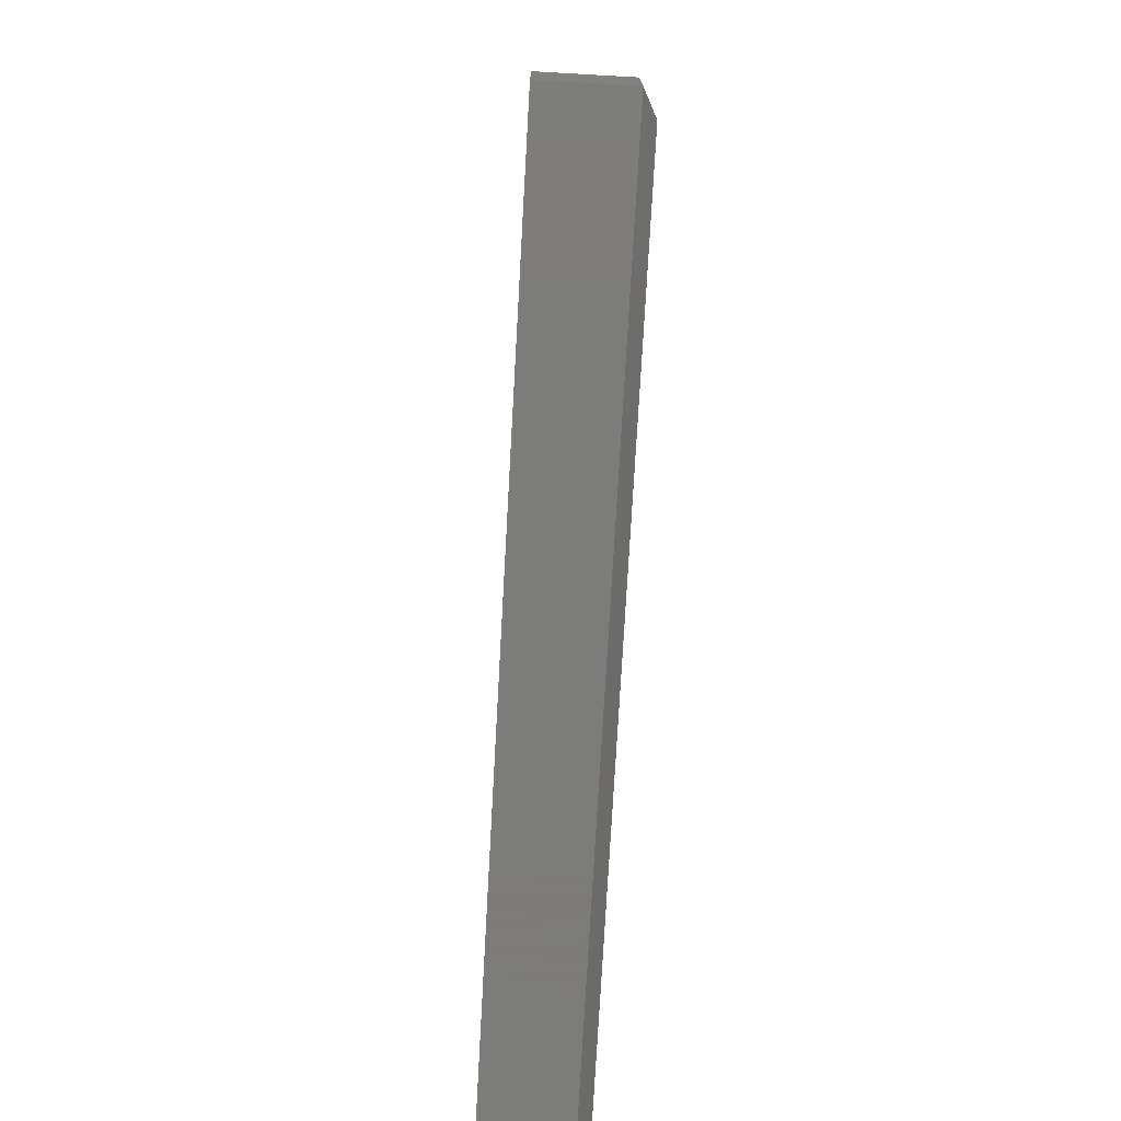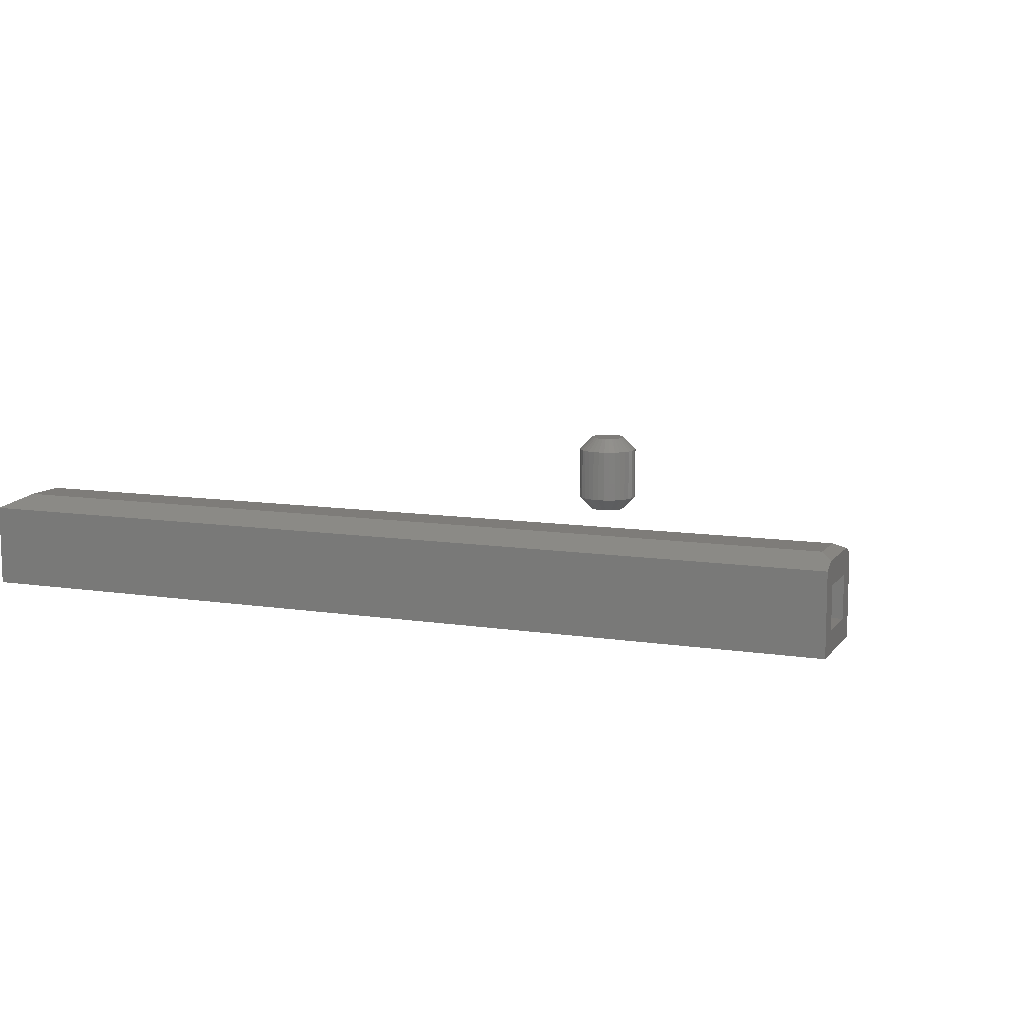
<metadata>
{"format":"stl","ext":"stl","renderer":"f3d","projection":"perspective","resolution":1024,"background":"white","views":[{"elev":-75.2,"azim":86.8,"up":"+Z"},{"elev":10.1,"azim":-158.3,"up":"+Y"}]}
</metadata>
<code>
# stl→obj: 362 verts, 712 faces
v -0.4766 0.001844 0.08586
v -0.4766 0.009657 0.07023
v -0.4766 -0.01655 0.06242
v -0.4766 -0.0625 0.06242
v -0.4766 -0.08594 0.08586
v -0.4766 -0.01655 0.007812
v -0.4766 0.009657 8.459e-36
v -0.4766 0.001844 -0.01562
v -0.4766 -0.0625 0.007812
v -0.4766 -0.08594 -0.01562
v -0.4688 -0.01264 0.06242
v 0.4688 -0.01264 0.06242
v 0.4688 -0.0625 0.06242
v 0.005016 -0.0625 0.007812
v 0.4688 -0.0625 0.007812
v -0.4591 -0.007812 0.05276
v -0.4688 -0.01264 0.007812
v -0.4591 -0.007812 0.01747
v 0.005016 -0.01264 0.007812
v 0.4922 0.001844 0.08586
v 0.4646 0.01562 0.05829
v -0.4646 0.01562 0.05829
v 0.4922 -0.08594 0.08586
v -0.4646 0.01562 0.01194
v 0.005016 0.01562 0.01194
v 0.4646 0.01562 0.01194
v 0.4922 0.001844 -0.01562
v 0.4922 -0.08594 -0.01562
v 0.005016 -0.08594 -0.01562
v 0.005016 0.001844 -0.01562
v -0.008063 0.01562 0.7391
v -0.003905 0.01562 0.7403
v 0.0004112 0.01562 0.7408
v 0.004728 0.01562 0.7403
v 0.008886 0.01562 0.7391
v -0.01191 0.01562 0.7371
v 0.01273 0.01562 0.7371
v -0.01367 0.01562 0.7358
v 0.01449 0.01562 0.7358
v -0.0153 0.01562 0.7343
v 0.01612 0.01562 0.7343
v -0.01678 0.01562 0.7327
v 0.0176 0.01562 0.7327
v -0.01809 0.01562 0.731
v 0.01892 0.01562 0.731
v -0.01924 0.01562 0.7291
v 0.02006 0.01562 0.7291
v 0.01892 0.01562 0.7059
v -0.01809 0.01562 0.7059
v 0.02006 0.01562 0.7078
v -0.01678 0.01562 0.7041
v 0.0176 0.01562 0.7041
v -0.0153 0.01562 0.7025
v 0.01612 0.01562 0.7025
v -0.01367 0.01562 0.701
v 0.01449 0.01562 0.701
v -0.01191 0.01562 0.6998
v 0.01273 0.01562 0.6998
v -0.008063 0.01562 0.6977
v 0.008886 0.01562 0.6977
v -0.003905 0.01562 0.6965
v 0.0004112 0.01562 0.6961
v 0.004728 0.01562 0.6965
v -0.01924 0.01562 0.7078
v -0.02019 0.01562 0.7097
v 0.02101 0.01562 0.7097
v -0.02094 0.01562 0.7118
v 0.02177 0.01562 0.7118
v -0.02149 0.01562 0.714
v 0.02231 0.01562 0.714
v -0.02182 0.01562 0.7162
v 0.02264 0.01562 0.7162
v -0.02193 0.01562 0.7184
v 0.02275 0.01562 0.7184
v -0.02182 0.01562 0.7207
v 0.02264 0.01562 0.7207
v -0.02149 0.01562 0.7229
v 0.02231 0.01562 0.7229
v -0.02094 0.01562 0.725
v 0.02177 0.01562 0.725
v -0.02019 0.01562 0.7271
v 0.02101 0.01562 0.7271
v 0.03897 -0.00134 0.7261
v 0.03972 -0.00134 0.7184
v 0.03673 -0.00134 0.7335
v 0.02821 -0.00134 0.7462
v 0.0331 -0.00134 0.7403
v 0.02225 -0.00134 0.7511
v 0.01545 -0.00134 0.7547
v 0.0004112 -0.00134 0.7577
v 0.00808 -0.00134 0.757
v -0.01463 -0.00134 0.7547
v -0.007258 -0.00134 0.757
v -0.02738 -0.00134 0.7462
v -0.02143 -0.00134 0.7511
v -0.03227 -0.00134 0.7403
v -0.03591 -0.00134 0.7335
v -0.03814 -0.00134 0.7261
v -0.0389 -0.00134 0.7184
v -0.03814 -0.00134 0.7108
v -0.03591 -0.00134 0.7034
v -0.02738 -0.00134 0.6906
v -0.03227 -0.00134 0.6966
v -0.02143 -0.00134 0.6857
v -0.01463 -0.00134 0.6821
v 0.0004112 -0.00134 0.6791
v -0.007258 -0.00134 0.6799
v 0.01545 -0.00134 0.6821
v 0.00808 -0.00134 0.6799
v 0.02821 -0.00134 0.6906
v 0.02225 -0.00134 0.6857
v 0.0331 -0.00134 0.6966
v 0.03673 -0.00134 0.7034
v 0.03897 -0.00134 0.7108
v 0.0004112 -0.08594 0.7408
v -0.003905 -0.08594 0.7403
v -0.008063 -0.08594 0.7391
v 0.004728 -0.08594 0.7403
v 0.008886 -0.08594 0.7391
v -0.01191 -0.08594 0.7371
v 0.01273 -0.08594 0.7371
v -0.01367 -0.08594 0.7358
v 0.01449 -0.08594 0.7358
v -0.0153 -0.08594 0.7343
v 0.01612 -0.08594 0.7343
v -0.01678 -0.08594 0.7327
v 0.0176 -0.08594 0.7327
v -0.01809 -0.08594 0.731
v 0.01892 -0.08594 0.731
v -0.01924 -0.08594 0.7291
v 0.02006 -0.08594 0.7291
v 0.02006 -0.08594 0.7078
v -0.01809 -0.08594 0.7059
v 0.01892 -0.08594 0.7059
v -0.01678 -0.08594 0.7041
v 0.0176 -0.08594 0.7041
v -0.0153 -0.08594 0.7025
v 0.01612 -0.08594 0.7025
v -0.01367 -0.08594 0.701
v 0.01449 -0.08594 0.701
v -0.01191 -0.08594 0.6998
v 0.01273 -0.08594 0.6998
v -0.008063 -0.08594 0.6977
v 0.008886 -0.08594 0.6977
v -0.003905 -0.08594 0.6965
v 0.0004112 -0.08594 0.6961
v 0.004728 -0.08594 0.6965
v 0.02101 -0.08594 0.7271
v -0.02019 -0.08594 0.7271
v 0.02177 -0.08594 0.725
v -0.02094 -0.08594 0.725
v 0.02231 -0.08594 0.7229
v -0.02149 -0.08594 0.7229
v 0.02264 -0.08594 0.7207
v -0.02182 -0.08594 0.7207
v 0.02275 -0.08594 0.7184
v -0.02193 -0.08594 0.7184
v 0.02264 -0.08594 0.7162
v -0.02182 -0.08594 0.7162
v 0.02231 -0.08594 0.714
v -0.02149 -0.08594 0.714
v 0.02177 -0.08594 0.7118
v -0.02094 -0.08594 0.7118
v 0.02101 -0.08594 0.7097
v -0.02019 -0.08594 0.7097
v -0.01924 -0.08594 0.7078
v 0.03972 -0.06897 0.7184
v 0.03897 -0.06897 0.7108
v 0.03673 -0.06897 0.7034
v 0.0331 -0.06897 0.6966
v 0.02821 -0.06897 0.6906
v 0.02225 -0.06897 0.6857
v 0.01545 -0.06897 0.6821
v 0.00808 -0.06897 0.6799
v 0.0004112 -0.06897 0.6791
v -0.007258 -0.06897 0.6799
v -0.01463 -0.06897 0.6821
v -0.02143 -0.06897 0.6857
v -0.02738 -0.06897 0.6906
v -0.03227 -0.06897 0.6966
v -0.03591 -0.06897 0.7034
v -0.03814 -0.06897 0.7108
v -0.0389 -0.06897 0.7184
v -0.03814 -0.06897 0.7261
v -0.03591 -0.06897 0.7335
v -0.03227 -0.06897 0.7403
v -0.02738 -0.06897 0.7462
v -0.02143 -0.06897 0.7511
v -0.01463 -0.06897 0.7547
v -0.007258 -0.06897 0.757
v 0.0004112 -0.06897 0.7577
v 0.00808 -0.06897 0.757
v 0.01545 -0.06897 0.7547
v 0.02225 -0.06897 0.7511
v 0.02821 -0.06897 0.7462
v 0.0331 -0.06897 0.7403
v 0.03673 -0.06897 0.7335
v 0.03897 -0.06897 0.7261
v 0.4591 -0.007812 0.05276
v 0.4688 -0.01264 0.007812
v 0.4591 -0.007812 0.01747
v 0.005016 -0.007812 0.01747
v -0.009567 -0.007812 0.7262
v -0.0105 -0.007812 0.7248
v 0.01039 -0.007812 0.7262
v 0.01132 -0.007812 0.7248
v -0.01124 -0.007812 0.7233
v 0.01206 -0.007812 0.7233
v -0.01178 -0.007812 0.7217
v 0.0126 -0.007812 0.7217
v -0.01211 -0.007812 0.7201
v 0.01294 -0.007812 0.7201
v 0.01294 -0.007812 0.7167
v -0.01178 -0.007812 0.7151
v 0.0126 -0.007812 0.7151
v -0.01124 -0.007812 0.7135
v 0.01206 -0.007812 0.7135
v -0.0105 -0.007812 0.712
v 0.01132 -0.007812 0.712
v -0.009567 -0.007812 0.7107
v 0.01039 -0.007812 0.7107
v -0.008471 -0.007812 0.7094
v 0.009294 -0.007812 0.7094
v -0.007227 -0.007812 0.7083
v -0.005856 -0.007812 0.7074
v 0.008049 -0.007812 0.7083
v -0.004381 -0.007812 0.7067
v -0.002828 -0.007812 0.7062
v -0.001222 -0.007812 0.7059
v 0.009294 -0.007812 0.7274
v 0.008049 -0.007812 0.7285
v 0.006678 -0.007812 0.7294
v 0.005204 -0.007812 0.7301
v 0.00365 -0.007812 0.7306
v 0.002044 -0.007812 0.731
v 0.0004112 -0.007812 0.7311
v -0.001222 -0.007812 0.731
v -0.002828 -0.007812 0.7306
v -0.004381 -0.007812 0.7301
v -0.005856 -0.007812 0.7294
v -0.007227 -0.007812 0.7285
v -0.008471 -0.007812 0.7274
v 0.006678 -0.007812 0.7074
v 0.0004112 -0.007812 0.7058
v 0.002044 -0.007812 0.7059
v 0.00365 -0.007812 0.7062
v 0.005204 -0.007812 0.7067
v 0.01305 -0.007812 0.7184
v -0.01222 -0.007812 0.7184
v -0.01211 -0.007812 0.7167
v 0.01628 -0.01105 0.7184
v 0.01598 -0.01105 0.7215
v -0.01546 -0.01105 0.7184
v -0.01516 -0.01105 0.7215
v 0.01507 -0.01105 0.7245
v 0.01361 -0.01105 0.7272
v 0.01163 -0.01105 0.7296
v 0.009229 -0.01105 0.7316
v 0.006485 -0.01105 0.7331
v 0.003508 -0.01105 0.734
v 0.0004112 -0.01105 0.7343
v -0.005663 -0.01105 0.7331
v -0.002685 -0.01105 0.734
v -0.008407 -0.01105 0.7316
v -0.01081 -0.01105 0.7296
v -0.01279 -0.01105 0.7272
v -0.01425 -0.01105 0.7245
v -0.01516 -0.01105 0.7153
v 0.01598 -0.01105 0.7153
v -0.01425 -0.01105 0.7123
v -0.01279 -0.01105 0.7096
v -0.01081 -0.01105 0.7072
v -0.008407 -0.01105 0.7052
v -0.005663 -0.01105 0.7038
v -0.002685 -0.01105 0.7029
v 0.0004112 -0.01105 0.7025
v 0.006485 -0.01105 0.7038
v 0.003508 -0.01105 0.7029
v 0.009229 -0.01105 0.7052
v 0.01163 -0.01105 0.7072
v 0.01361 -0.01105 0.7096
v 0.01507 -0.01105 0.7123
v 0.01039 -0.0625 0.7262
v -0.0105 -0.0625 0.7248
v -0.009567 -0.0625 0.7262
v 0.01132 -0.0625 0.7248
v -0.01124 -0.0625 0.7233
v 0.01206 -0.0625 0.7233
v -0.01178 -0.0625 0.7217
v 0.0126 -0.0625 0.7217
v -0.01211 -0.0625 0.7201
v 0.01294 -0.0625 0.7201
v 0.0126 -0.0625 0.7151
v -0.01178 -0.0625 0.7151
v 0.01294 -0.0625 0.7167
v -0.01124 -0.0625 0.7135
v 0.01206 -0.0625 0.7135
v -0.0105 -0.0625 0.712
v 0.01132 -0.0625 0.712
v -0.009567 -0.0625 0.7107
v 0.01039 -0.0625 0.7107
v -0.008471 -0.0625 0.7094
v 0.009294 -0.0625 0.7094
v -0.007227 -0.0625 0.7083
v -0.005856 -0.0625 0.7074
v 0.008049 -0.0625 0.7083
v -0.004381 -0.0625 0.7067
v -0.002828 -0.0625 0.7062
v -0.001222 -0.0625 0.7059
v 0.009294 -0.0625 0.7274
v -0.008471 -0.0625 0.7274
v -0.007227 -0.0625 0.7285
v -0.005856 -0.0625 0.7294
v -0.004381 -0.0625 0.7301
v -0.002828 -0.0625 0.7306
v -0.001222 -0.0625 0.731
v 0.0004112 -0.0625 0.7311
v 0.002044 -0.0625 0.731
v 0.00365 -0.0625 0.7306
v 0.005204 -0.0625 0.7301
v 0.006678 -0.0625 0.7294
v 0.008049 -0.0625 0.7285
v 0.006678 -0.0625 0.7074
v 0.005204 -0.0625 0.7067
v 0.00365 -0.0625 0.7062
v 0.002044 -0.0625 0.7059
v 0.0004112 -0.0625 0.7058
v -0.01211 -0.0625 0.7167
v -0.01222 -0.0625 0.7184
v 0.01305 -0.0625 0.7184
v 0.003508 -0.05926 0.7029
v 0.006485 -0.05926 0.7038
v 0.009229 -0.05926 0.7052
v 0.01163 -0.05926 0.7072
v 0.01361 -0.05926 0.7096
v 0.01507 -0.05926 0.7123
v 0.01598 -0.05926 0.7153
v 0.01628 -0.05926 0.7184
v 0.0004112 -0.05926 0.7025
v -0.002685 -0.05926 0.7029
v -0.005663 -0.05926 0.7038
v -0.008407 -0.05926 0.7052
v -0.01081 -0.05926 0.7072
v -0.01279 -0.05926 0.7096
v -0.01425 -0.05926 0.7123
v -0.01516 -0.05926 0.7153
v -0.01546 -0.05926 0.7184
v -0.002685 -0.05926 0.734
v -0.005663 -0.05926 0.7331
v -0.008407 -0.05926 0.7316
v -0.01081 -0.05926 0.7296
v -0.01279 -0.05926 0.7272
v -0.01425 -0.05926 0.7245
v -0.01516 -0.05926 0.7215
v 0.0004112 -0.05926 0.7343
v 0.003508 -0.05926 0.734
v 0.006485 -0.05926 0.7331
v 0.009229 -0.05926 0.7316
v 0.01163 -0.05926 0.7296
v 0.01361 -0.05926 0.7272
v 0.01507 -0.05926 0.7245
v 0.01598 -0.05926 0.7215
f 1 2 3
f 1 3 4
f 1 4 5
f 3 2 6
f 6 2 7
f 6 7 8
f 6 8 9
f 9 8 10
f 9 10 4
f 4 10 5
f 3 11 4
f 4 11 12
f 4 12 13
f 9 4 14
f 14 4 13
f 14 13 15
f 3 16 11
f 17 18 6
f 6 18 16
f 6 16 3
f 6 9 17
f 17 9 14
f 17 14 19
f 20 21 1
f 1 21 22
f 1 22 2
f 23 20 5
f 5 20 1
f 2 22 7
f 7 22 24
f 24 22 25
f 25 22 21
f 25 21 26
f 27 26 20
f 20 26 21
f 28 27 23
f 23 27 20
f 28 23 29
f 29 23 5
f 29 5 10
f 10 8 29
f 29 8 30
f 25 30 24
f 24 30 8
f 24 8 7
f 30 25 27
f 27 25 26
f 29 30 28
f 28 30 27
f 31 32 33
f 31 33 34
f 35 31 34
f 36 31 35
f 37 36 35
f 38 36 37
f 39 38 37
f 40 38 39
f 41 40 39
f 42 40 41
f 43 42 41
f 44 42 43
f 45 44 43
f 46 44 45
f 47 46 45
f 48 49 50
f 51 49 48
f 52 51 48
f 52 53 51
f 54 53 52
f 54 55 53
f 56 55 54
f 56 57 55
f 58 57 56
f 59 57 58
f 60 59 58
f 61 59 60
f 62 61 60
f 63 62 60
f 49 64 50
f 50 64 65
f 50 65 66
f 66 65 67
f 66 67 68
f 68 67 69
f 68 69 70
f 70 69 71
f 70 71 72
f 72 71 73
f 72 73 74
f 74 73 75
f 74 75 76
f 76 75 77
f 76 77 78
f 78 77 79
f 78 79 80
f 80 79 81
f 80 81 82
f 82 81 46
f 82 46 47
f 74 83 84
f 74 76 83
f 85 78 80
f 85 83 78
f 78 83 76
f 45 86 87
f 45 87 47
f 82 47 87
f 87 85 82
f 82 85 80
f 41 88 86
f 41 86 43
f 89 37 35
f 89 88 37
f 37 88 39
f 88 41 39
f 34 90 91
f 34 91 35
f 91 89 35
f 31 92 93
f 31 93 32
f 93 33 32
f 36 94 95
f 95 92 36
f 36 92 31
f 42 96 94
f 42 94 40
f 46 97 96
f 46 96 44
f 96 42 44
f 98 79 77
f 98 97 79
f 79 97 81
f 97 46 81
f 86 45 43
f 90 34 33
f 33 93 90
f 94 36 38
f 94 38 40
f 99 98 77
f 99 77 75
f 99 75 73
f 73 100 99
f 73 71 100
f 101 69 67
f 101 100 69
f 69 100 71
f 49 102 103
f 49 103 64
f 65 64 103
f 103 101 65
f 65 101 67
f 53 104 102
f 53 102 51
f 105 57 59
f 105 104 57
f 57 104 55
f 104 53 55
f 61 106 107
f 61 107 59
f 107 105 59
f 60 108 109
f 60 109 63
f 109 62 63
f 58 110 111
f 111 108 58
f 58 108 60
f 52 112 110
f 52 110 54
f 50 113 112
f 50 112 48
f 112 52 48
f 114 68 70
f 114 113 68
f 68 113 66
f 113 50 66
f 102 49 51
f 106 61 62
f 62 109 106
f 110 58 56
f 110 56 54
f 84 114 70
f 84 70 72
f 84 72 74
f 115 116 117
f 118 115 117
f 118 117 119
f 119 117 120
f 119 120 121
f 121 120 122
f 121 122 123
f 123 122 124
f 123 124 125
f 125 124 126
f 125 126 127
f 127 126 128
f 127 128 129
f 129 128 130
f 129 130 131
f 132 133 134
f 134 133 135
f 134 135 136
f 135 137 136
f 136 137 138
f 137 139 138
f 138 139 140
f 139 141 140
f 140 141 142
f 142 141 143
f 142 143 144
f 144 143 145
f 144 145 146
f 144 146 147
f 131 130 148
f 148 130 149
f 148 149 150
f 150 149 151
f 150 151 152
f 152 151 153
f 152 153 154
f 154 153 155
f 154 155 156
f 156 155 157
f 156 157 158
f 158 157 159
f 158 159 160
f 160 159 161
f 160 161 162
f 162 161 163
f 162 163 164
f 164 163 165
f 164 165 132
f 132 165 166
f 132 166 133
f 84 167 114
f 114 167 168
f 114 168 113
f 113 168 169
f 113 169 112
f 112 169 170
f 112 170 110
f 110 170 171
f 110 171 111
f 111 171 172
f 111 172 108
f 108 172 173
f 108 173 109
f 109 173 174
f 109 174 106
f 106 174 175
f 106 175 107
f 107 175 176
f 107 176 105
f 105 176 177
f 105 177 104
f 104 177 178
f 104 178 102
f 102 178 179
f 102 179 103
f 103 179 180
f 103 180 101
f 101 180 181
f 101 181 100
f 100 181 182
f 100 182 99
f 99 182 183
f 99 183 98
f 98 183 184
f 98 184 97
f 97 184 185
f 97 185 96
f 96 185 186
f 96 186 94
f 94 186 187
f 94 187 95
f 95 187 188
f 95 188 92
f 92 188 189
f 92 189 93
f 93 189 190
f 93 190 90
f 90 190 191
f 90 191 91
f 91 191 192
f 91 192 89
f 89 192 193
f 89 193 88
f 88 193 194
f 88 194 86
f 86 194 195
f 86 195 87
f 87 195 196
f 87 196 85
f 85 196 197
f 85 197 83
f 83 197 198
f 83 198 84
f 84 198 167
f 167 198 156
f 198 154 156
f 150 152 197
f 152 198 197
f 154 198 152
f 196 195 129
f 131 196 129
f 196 131 148
f 148 197 196
f 150 197 148
f 195 194 125
f 127 195 125
f 119 121 193
f 121 194 193
f 123 194 121
f 123 125 194
f 192 191 118
f 119 192 118
f 119 193 192
f 190 189 117
f 116 190 117
f 116 115 190
f 188 187 120
f 120 189 188
f 117 189 120
f 187 186 126
f 124 187 126
f 186 185 130
f 128 186 130
f 128 126 186
f 153 151 184
f 151 185 184
f 149 185 151
f 149 130 185
f 127 129 195
f 115 118 191
f 191 190 115
f 122 120 187
f 124 122 187
f 183 157 155
f 183 155 153
f 183 153 184
f 183 182 157
f 182 159 157
f 163 161 181
f 161 182 181
f 159 182 161
f 180 179 133
f 166 180 133
f 180 166 165
f 165 181 180
f 163 181 165
f 179 178 137
f 135 179 137
f 143 141 177
f 141 178 177
f 139 178 141
f 139 137 178
f 176 175 145
f 143 176 145
f 143 177 176
f 174 173 144
f 147 174 144
f 147 146 174
f 172 171 142
f 142 173 172
f 144 173 142
f 171 170 136
f 138 171 136
f 170 169 132
f 134 170 132
f 134 136 170
f 160 162 168
f 162 169 168
f 164 169 162
f 164 132 169
f 135 133 179
f 146 145 175
f 175 174 146
f 140 142 171
f 138 140 171
f 167 156 158
f 167 158 160
f 167 160 168
f 12 11 199
f 199 11 16
f 200 12 201
f 201 12 199
f 15 13 200
f 200 13 12
f 201 199 202
f 202 199 16
f 202 16 18
f 19 200 202
f 202 200 201
f 17 19 18
f 18 19 202
f 14 15 19
f 19 15 200
f 203 204 205
f 205 204 206
f 204 207 206
f 206 207 208
f 207 209 208
f 208 209 210
f 209 211 210
f 210 211 212
f 213 214 215
f 214 216 215
f 215 216 217
f 216 218 217
f 217 218 219
f 218 220 219
f 219 220 221
f 220 222 221
f 221 222 223
f 222 224 223
f 223 224 225
f 223 225 226
f 226 225 227
f 226 227 228
f 228 229 226
f 230 231 232
f 230 232 233
f 230 233 234
f 230 234 235
f 230 235 236
f 230 236 237
f 230 237 238
f 230 238 239
f 230 239 240
f 230 240 241
f 230 241 242
f 230 242 203
f 230 203 205
f 243 226 229
f 243 229 244
f 243 244 245
f 243 245 246
f 243 246 247
f 212 211 248
f 248 211 249
f 248 249 213
f 213 249 250
f 213 250 214
f 251 252 248
f 252 212 248
f 249 211 253
f 211 254 253
f 252 255 210
f 212 252 210
f 256 257 206
f 206 208 256
f 208 255 256
f 210 255 208
f 257 258 230
f 205 257 230
f 258 259 232
f 231 258 232
f 231 230 258
f 260 261 234
f 234 233 260
f 233 259 260
f 232 259 233
f 262 239 238
f 238 263 262
f 237 263 238
f 237 236 263
f 264 265 241
f 240 264 241
f 240 262 264
f 239 262 240
f 265 266 203
f 242 265 203
f 267 207 204
f 204 266 267
f 203 266 204
f 209 254 211
f 209 267 254
f 207 267 209
f 205 206 257
f 235 234 261
f 236 235 261
f 261 263 236
f 242 241 265
f 253 268 249
f 268 250 249
f 248 213 251
f 213 269 251
f 268 270 214
f 250 268 214
f 271 272 218
f 218 216 271
f 216 270 271
f 214 270 216
f 272 273 222
f 220 272 222
f 273 274 225
f 224 273 225
f 224 222 273
f 275 276 228
f 228 227 275
f 227 274 275
f 225 274 227
f 277 247 246
f 246 278 277
f 245 278 246
f 245 244 278
f 279 280 226
f 243 279 226
f 243 277 279
f 247 277 243
f 280 281 221
f 223 280 221
f 282 217 219
f 219 281 282
f 221 281 219
f 215 269 213
f 215 282 269
f 217 282 215
f 220 218 272
f 229 228 276
f 244 229 276
f 276 278 244
f 223 226 280
f 283 284 285
f 286 284 283
f 286 287 284
f 288 287 286
f 288 289 287
f 290 289 288
f 290 291 289
f 292 291 290
f 293 294 295
f 293 296 294
f 297 296 293
f 297 298 296
f 299 298 297
f 299 300 298
f 301 300 299
f 301 302 300
f 303 302 301
f 303 304 302
f 305 304 303
f 306 305 303
f 307 305 306
f 308 307 306
f 306 309 308
f 310 283 285
f 310 285 311
f 310 311 312
f 310 312 313
f 310 313 314
f 310 314 315
f 310 315 316
f 310 316 317
f 310 317 318
f 310 318 319
f 310 319 320
f 310 320 321
f 310 321 322
f 323 324 325
f 323 325 326
f 323 326 327
f 323 327 309
f 323 309 306
f 294 328 295
f 295 328 329
f 295 329 330
f 330 329 291
f 330 291 292
f 276 331 278
f 278 331 332
f 278 332 277
f 277 332 333
f 277 333 279
f 279 333 334
f 279 334 280
f 280 334 335
f 280 335 281
f 281 335 336
f 281 336 282
f 282 336 337
f 282 337 269
f 269 337 338
f 269 338 251
f 331 276 339
f 339 276 275
f 339 275 340
f 340 275 274
f 340 274 341
f 341 274 273
f 341 273 342
f 342 273 272
f 342 272 343
f 343 272 271
f 343 271 344
f 344 271 270
f 344 270 345
f 345 270 268
f 345 268 346
f 346 268 253
f 346 253 347
f 261 348 263
f 263 348 349
f 263 349 262
f 262 349 350
f 262 350 264
f 264 350 351
f 264 351 265
f 265 351 352
f 265 352 266
f 266 352 353
f 266 353 267
f 267 353 354
f 267 354 254
f 254 354 347
f 254 347 253
f 348 261 355
f 355 261 260
f 355 260 356
f 356 260 259
f 356 259 357
f 357 259 258
f 357 258 358
f 358 258 257
f 358 257 359
f 359 257 256
f 359 256 360
f 360 256 255
f 360 255 361
f 361 255 252
f 361 252 362
f 362 252 251
f 362 251 338
f 330 362 338
f 330 292 362
f 347 291 329
f 347 354 291
f 290 361 362
f 290 362 292
f 286 359 360
f 360 288 286
f 360 361 288
f 288 361 290
f 310 358 359
f 310 359 283
f 321 357 358
f 321 358 322
f 358 310 322
f 319 355 356
f 356 320 319
f 356 357 320
f 320 357 321
f 315 314 349
f 349 348 315
f 315 348 316
f 348 317 316
f 312 351 350
f 312 350 313
f 350 349 313
f 313 349 314
f 285 352 351
f 285 351 311
f 284 287 353
f 353 352 284
f 284 352 285
f 291 354 289
f 354 353 289
f 289 353 287
f 359 286 283
f 355 319 318
f 355 318 317
f 317 348 355
f 351 312 311
f 338 295 330
f 338 337 295
f 329 346 347
f 329 328 346
f 294 345 346
f 294 346 328
f 298 343 344
f 344 296 298
f 344 345 296
f 296 345 294
f 302 342 343
f 302 343 300
f 305 341 342
f 305 342 304
f 342 302 304
f 308 339 340
f 340 307 308
f 340 341 307
f 307 341 305
f 325 324 332
f 332 331 325
f 325 331 326
f 331 327 326
f 306 334 333
f 306 333 323
f 333 332 323
f 323 332 324
f 301 335 334
f 301 334 303
f 299 297 336
f 336 335 299
f 299 335 301
f 295 337 293
f 337 336 293
f 293 336 297
f 343 298 300
f 339 308 309
f 339 309 327
f 327 331 339
f 334 306 303

</code>
